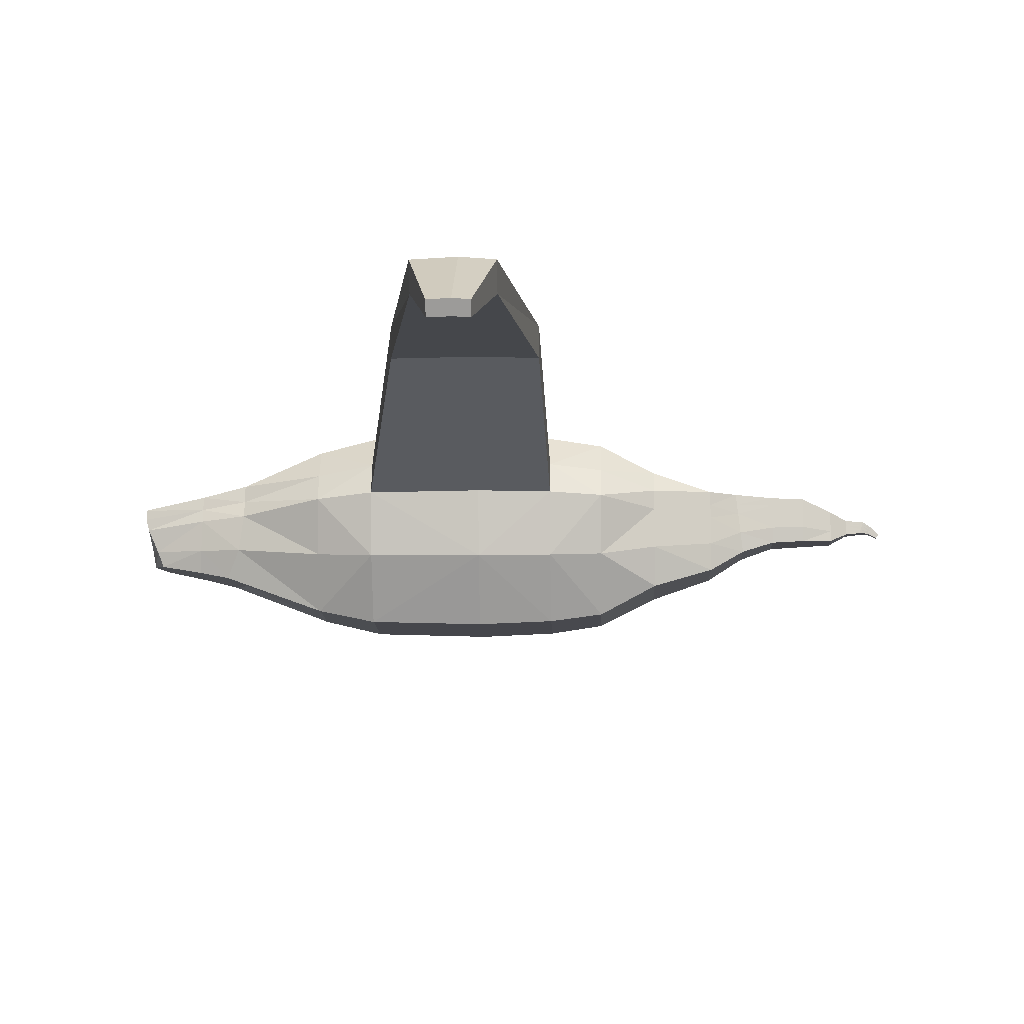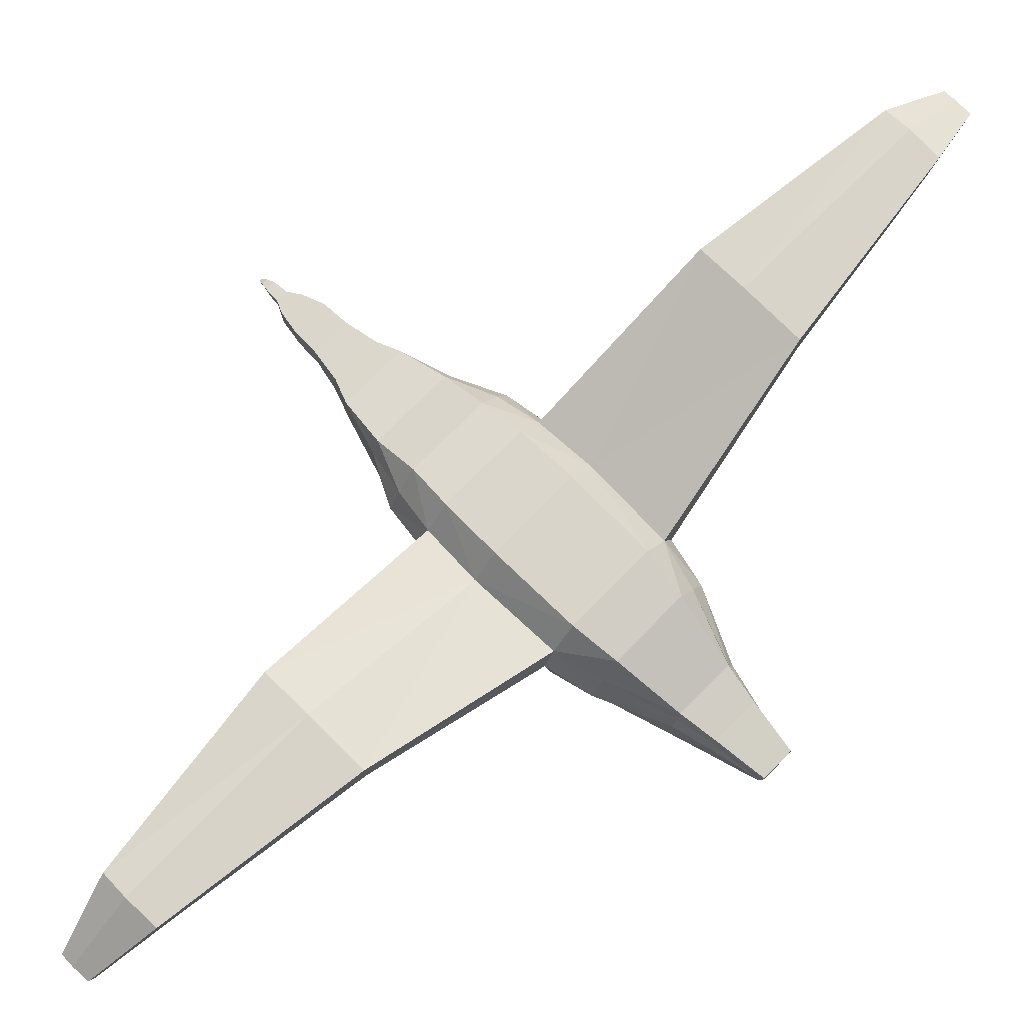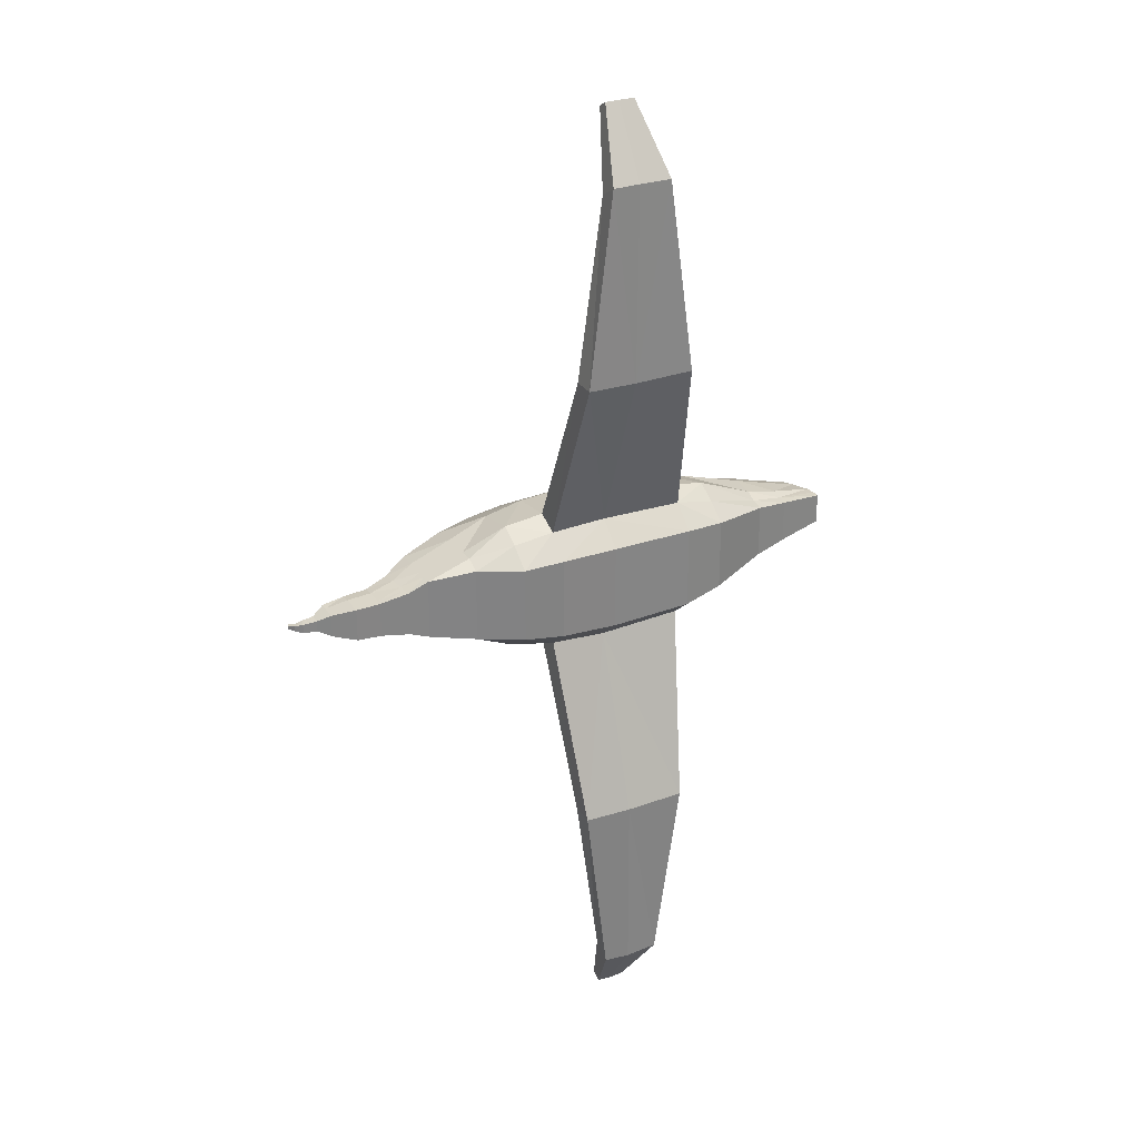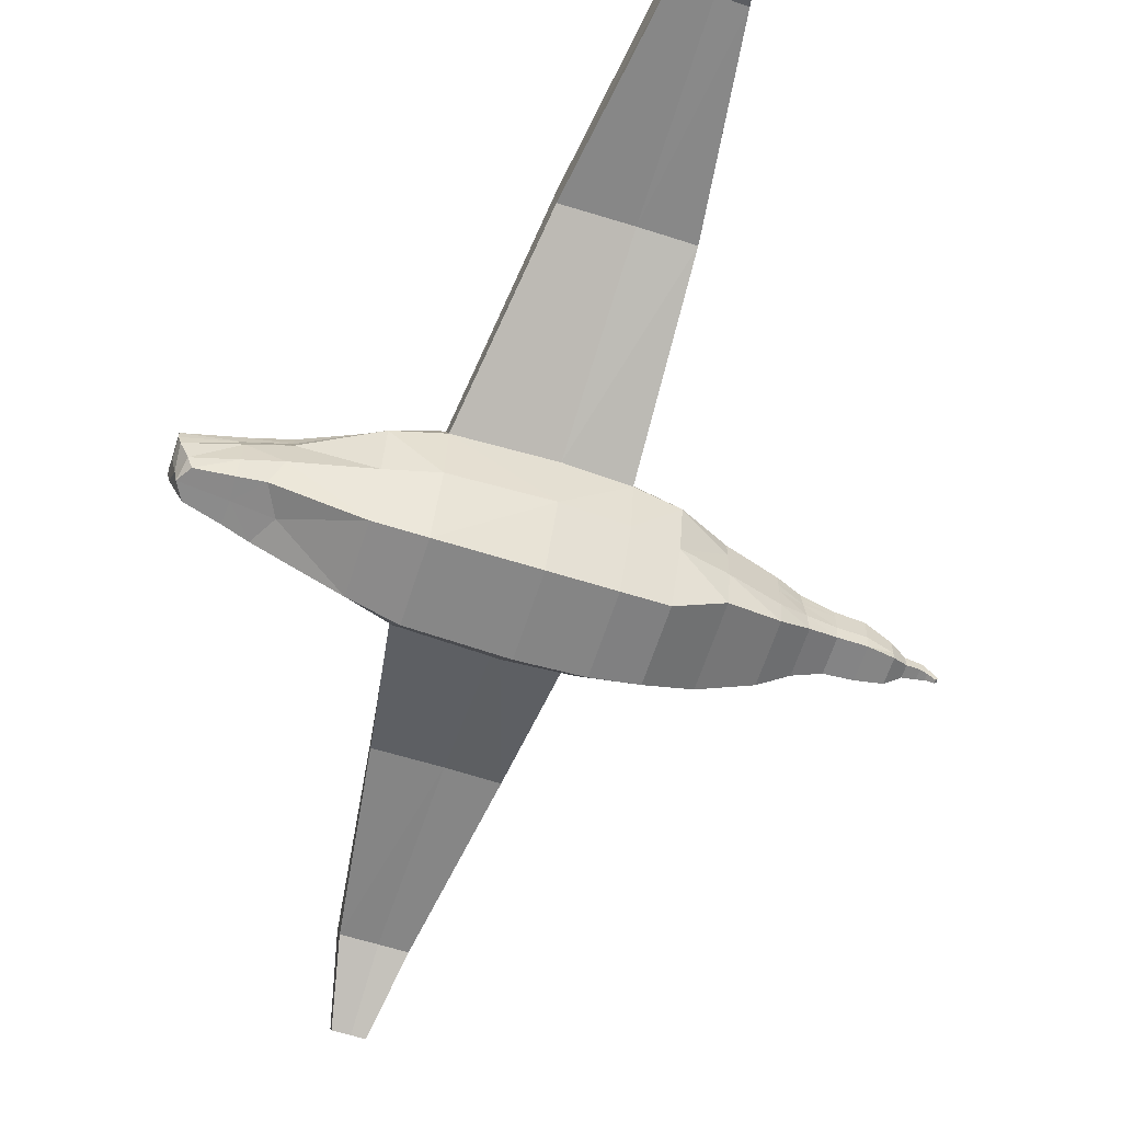
<metadata>
{"format":"obj","ext":"obj","renderer":"f3d","projection":"perspective","resolution":1024,"background":"white","views":[{"elev":-10.1,"azim":1.8,"up":"+Y"},{"elev":74.7,"azim":-135.4,"up":"+Y"},{"elev":29.2,"azim":153.1,"up":"+Z"},{"elev":-62.2,"azim":-17.8,"up":"+Y"}]}
</metadata>
<code>
o Cube_Cube.001
v -0.4696 -0.2171 0.1096
v -0.4696 0.2171 0.1257
v -0.4696 -0.2171 -0.1096
v -0.4696 0.2171 -0.1257
v 0.5954 -0.1067 0.09647
v 0.5954 0.1067 0.1067
v 0.5954 -0.1067 -0.09647
v 0.5954 0.1067 -0.1067
v 0.4415 -0.1551 -0.1297
v 0.2961 -0.2307 -0.1165
v 0.1597 -0.25 -0.1263
v -0.03252 -0.258 -0.1303
v -0.3222 -0.25 -0.1263
v -0.3222 0.25 -0.1448
v -0.03252 0.258 -0.1494
v 0.1597 0.25 -0.1448
v 0.2961 0.2307 -0.1336
v 0.4415 0.1551 -0.1313
v -0.3222 -0.25 0.1263
v -0.03252 -0.258 0.1303
v 0.1597 -0.25 0.1263
v 0.2961 -0.2307 0.1165
v 0.4415 -0.1551 0.1297
v 0.4415 0.1551 0.1313
v 0.2961 0.2307 0.1336
v 0.1597 0.25 0.1448
v -0.03252 0.258 0.1494
v -0.3222 0.25 0.1448
v -0.7265 -0.1214 -0.08619
v -0.7265 -0.1214 0.08619
v -0.6812 0.131 0.09427
v -0.6812 0.131 -0.09427
v -0.804 -0.104 -0.0688
v -0.804 -0.104 0.0688
v -0.7989 0.1046 0.07526
v -0.7989 0.1046 -0.07526
v -0.9104 -0.08354 -0.0483
v -0.9104 -0.08354 0.0483
v -0.9607 0.07342 0.05283
v -0.9607 0.07342 -0.05283
v 0.666 0.1036 -0.07893
v 0.6839 -0.05321 -0.07135
v 0.6839 -0.05321 0.07135
v 0.666 0.1036 0.07893
v 0.7662 0.09706 -0.0614
v 0.7666 -0.02574 -0.05551
v 0.7666 -0.02574 0.05551
v 0.7662 0.09706 0.0614
v 0.8503 0.09396 -0.05751
v 0.8506 -0.02106 -0.05199
v 0.8506 -0.02106 0.05199
v 0.8503 0.09396 0.05751
v 0.9267 0.06059 -0.0397
v 0.927 -0.01881 -0.0397
v 0.927 -0.01881 0.0397
v 0.9267 0.06059 0.0397
v 0.97 0.04003 -0.01901
v 0.9702 0.002011 -0.01901
v 0.9702 0.002011 0.01901
v 0.97 0.04003 0.01901
v 1.018 0.03612 -0.01579
v 1.008 0.006176 -0.01579
v 1.008 0.006176 0.01579
v 1.018 0.03612 0.01579
v 1.042 0.02135 -0.009766
v 1.031 0.005598 -0.009766
v 1.031 0.005598 0.009766
v 1.042 0.02135 0.009766
v 1.06 0.002746 -0.005396
v 1.054 -0.005959 -0.005396
v 1.054 -0.005959 0.005396
v 1.06 0.002746 0.005396
v -0.4696 0.144 0.177
v -0.4696 0.144 -0.177
v 0.5954 0.07078 -0.1067
v 0.5954 0.07078 0.1067
v 0.4415 0.1029 0.1551
v 0.2961 0.153 0.193
v 0.1597 0.1658 0.2164
v -0.03252 0.1711 0.2264
v -0.3222 0.1658 0.2164
v -0.3222 0.1658 -0.2164
v -0.03252 0.1711 -0.2264
v 0.1597 0.1658 -0.2164
v 0.2961 0.153 -0.193
v 0.4415 0.1029 -0.1551
v -0.6812 0.08689 0.1035
v -0.6812 0.08689 -0.1035
v -0.7989 0.06936 0.0802
v -0.7989 0.06936 -0.0802
v -0.9597 0.04762 0.05426
v -0.9597 0.04762 -0.05426
v 0.669 0.07722 -0.07893
v 0.669 0.07722 0.07893
v 0.7663 0.07638 -0.0614
v 0.7663 0.07638 0.0614
v 0.8503 0.0746 -0.05751
v 0.8503 0.0746 0.05751
v 0.9268 0.04722 -0.0397
v 0.9268 0.04722 0.0397
v 0.9701 0.03363 -0.01901
v 0.9701 0.03363 0.01901
v 1.017 0.03108 -0.01579
v 1.017 0.03108 0.01579
v 1.04 0.0187 -0.009766
v 1.04 0.0187 0.009766
v 1.059 0.001281 -0.005396
v 1.059 0.001281 0.005396
v -0.4696 0.0735 -0.2171
v 0.5954 0.03613 -0.1067
v 0.5954 0.03613 0.1067
v 0.4415 0.05253 0.1551
v 0.2961 0.0781 0.2307
v 0.1597 0.08464 0.25
v -0.03252 0.08735 0.258
v -0.3222 0.08464 0.25
v -0.3222 0.08464 -0.25
v -0.03252 0.08735 -0.258
v 0.1597 0.08464 -0.25
v 0.2961 0.0781 -0.2307
v 0.4415 0.05253 -0.1551
v -0.6812 0.04435 -0.1202
v -0.7989 0.03541 -0.09044
v -0.952 0.01728 -0.05541
v 0.6719 0.05176 -0.07893
v 0.6719 0.05176 0.07893
v 0.7663 0.05645 -0.0614
v 0.7663 0.05645 0.0614
v 0.8504 0.05592 -0.05751
v 0.8504 0.05592 0.05751
v 0.9268 0.03433 -0.0397
v 0.9268 0.03433 0.0397
v 0.9701 0.02745 -0.01901
v 0.9701 0.02745 0.01901
v 1.015 0.02622 -0.01579
v 1.015 0.02622 0.01579
v 1.038 0.01614 -0.009766
v 1.038 0.01614 0.009766
v 1.058 -0.000133 -0.005396
v 1.058 -0.000133 0.005396
v -0.4696 0.0735 0.2171
v -0.6812 0.04435 0.1202
v -0.7989 0.03541 0.09044
v -0.952 0.01728 0.05541
v -0.4696 -0.0718 -0.1803
v 0.5954 -0.03529 -0.1067
v 0.5954 -0.03529 0.1067
v 0.4415 -0.05131 0.1551
v 0.2961 -0.0763 0.1977
v 0.1597 -0.08268 0.2231
v -0.03252 -0.08533 0.2338
v -0.3222 -0.08268 0.2231
v -0.3222 -0.08268 -0.2231
v -0.03252 -0.08533 -0.2338
v 0.1597 -0.08268 -0.2231
v 0.2961 -0.0763 -0.1977
v 0.4415 -0.05131 -0.1551
v -0.6941 -0.04911 -0.1183
v -0.8013 -0.04566 -0.08766
v -0.9256 -0.04308 -0.05295
v 0.6779 -0.000728 -0.07893
v 0.6779 -0.000728 0.07893
v 0.7664 0.01535 -0.0614
v 0.7664 0.01535 0.0614
v 0.8505 0.01743 -0.05751
v 0.8505 0.01743 0.05751
v 0.9269 0.007761 -0.0397
v 0.9269 0.007761 0.0397
v 0.9701 0.01473 -0.01901
v 0.9701 0.01473 0.01901
v 1.012 0.0162 -0.01579
v 1.012 0.0162 0.01579
v 1.034 0.01087 -0.009766
v 1.034 0.01087 0.009766
v 1.056 -0.003046 -0.005396
v 1.056 -0.003046 0.005396
v -0.4696 -0.0718 0.1803
v -0.6941 -0.04911 0.1183
v -0.8013 -0.04566 0.08766
v -0.9256 -0.04308 0.05295
v -0.4696 -0.2171 0
v -0.4696 0.2171 0
v 0.5954 -0.1067 0
v 0.5954 0.1067 0
v 0.4415 0.1551 0
v 0.2961 0.2307 0
v 0.1597 0.25 0
v -0.03252 0.258 0
v -0.3222 0.25 0
v -0.3222 -0.25 0
v -0.03252 -0.258 0
v 0.1597 -0.25 0
v 0.2961 -0.2307 0
v 0.4415 -0.1551 0
v -0.6814 -0.131 0
v -0.6812 0.131 0
v -0.7996 -0.1045 0
v -0.7989 0.1046 0
v -0.9388 -0.07782 0
v -0.9607 0.07342 0
v 0.6839 -0.05321 0
v 0.666 0.1036 0
v 0.7666 -0.02574 0
v 0.7662 0.09706 0
v 0.8506 -0.02106 0
v 0.8503 0.09396 0
v 0.927 -0.01881 0
v 0.9267 0.06059 0
v 0.9702 0.002011 0
v 0.97 0.04003 0
v 1.008 0.006176 0
v 1.018 0.03612 0
v 1.031 0.005598 0
v 1.042 0.02135 0
v 1.054 -0.005959 0
v 1.06 0.002746 0
v 1.059 0.001281 0
v -0.9607 0.0487 0
v -0.9595 0.02381 0
v 1.058 -0.000133 0
v 1.056 -0.003046 0
v -0.9468 -0.03173 0
v -0.01921 0.4052 -0.826
v 0.1432 0.3982 -0.826
v -0.2274 0.3992 -0.826
v -0.01921 0.4052 0.826
v -0.2274 0.3992 0.826
v 0.1432 0.3982 0.826
v 0.1432 0.317 0.826
v -0.0191 0.3214 0.826
v -0.2274 0.318 0.826
v -0.2274 0.318 -0.826
v -0.0191 0.3214 -0.826
v 0.1432 0.317 -0.826
v -0.02618 0.3991 -1.486
v 0.062 0.3931 -1.483
v -0.1392 0.3939 -1.483
v -0.02618 0.3991 1.486
v -0.1392 0.3939 1.483
v 0.062 0.3931 1.483
v 0.062 0.3228 1.442
v -0.02612 0.3266 1.444
v -0.1392 0.3236 1.443
v -0.1392 0.3236 -1.443
v -0.02612 0.3266 -1.444
v 0.062 0.3228 -1.442
v -0.03032 0.2462 -1.706
v 0.01378 0.2431 -1.704
v -0.08683 0.2435 -1.704
v -0.03032 0.2462 1.706
v -0.08683 0.2435 1.704
v 0.01377 0.2431 1.704
v 0.01377 0.208 1.684
v -0.03029 0.2099 1.685
v -0.08683 0.2084 1.684
v -0.08683 0.2084 -1.684
v -0.03029 0.2099 -1.685
v 0.01378 0.208 -1.684
f 3 158 145
f 86 8 75
f 184 44 202
f 81 2 73
f 194 5 23
f 189 2 28
f 185 6 184
f 186 24 185
f 187 25 186
f 188 26 187
f 188 28 27
f 190 1 181
f 191 19 190
f 191 21 20
f 192 22 21
f 194 22 193
f 6 77 76
f 24 78 77
f 25 79 78
f 26 80 79
f 80 28 81
f 4 82 74
f 14 83 82
f 83 16 84
f 84 17 85
f 85 18 86
f 196 36 198
f 73 31 87
f 182 32 196
f 1 195 181
f 159 37 160
f 30 197 195
f 29 159 158
f 87 35 89
f 218 40 92
f 89 39 91
f 198 40 200
f 197 38 199
f 202 48 204
f 75 41 93
f 147 43 162
f 183 42 201
f 164 51 166
f 93 45 95
f 162 47 164
f 201 46 203
f 206 56 208
f 203 50 205
f 204 52 206
f 95 49 97
f 208 60 210
f 97 53 99
f 51 168 166
f 205 54 207
f 170 63 172
f 99 57 101
f 168 59 170
f 207 58 209
f 212 68 214
f 209 62 211
f 210 64 212
f 57 103 101
f 105 69 107
f 103 65 105
f 172 67 174
f 211 66 213
f 216 108 217
f 174 71 176
f 213 70 215
f 214 72 216
f 106 72 68
f 217 140 220
f 104 68 64
f 103 137 135
f 137 107 139
f 101 135 133
f 100 60 56
f 131 101 133
f 60 104 64
f 98 56 52
f 129 99 131
f 127 97 129
f 94 48 44
f 125 95 127
f 96 52 48
f 76 44 6
f 75 125 110
f 89 144 143
f 219 92 124
f 142 89 143
f 88 36 32
f 90 40 36
f 141 87 142
f 120 86 121
f 84 120 119
f 115 229 230
f 84 234 224
f 109 82 117
f 80 228 79
f 118 232 233
f 113 79 114
f 77 113 112
f 76 112 111
f 81 141 116
f 121 75 110
f 74 32 4
f 157 110 146
f 152 141 177
f 111 148 147
f 112 149 148
f 113 150 149
f 114 151 150
f 151 116 152
f 109 153 145
f 117 154 153
f 154 119 155
f 155 120 156
f 156 121 157
f 177 142 178
f 178 143 179
f 222 124 160
f 143 180 179
f 110 161 146
f 125 163 161
f 127 165 163
f 165 131 167
f 167 133 169
f 133 171 169
f 173 139 175
f 135 173 171
f 220 176 221
f 138 108 106
f 104 138 106
f 132 102 100
f 102 136 104
f 130 100 98
f 126 96 94
f 128 98 96
f 76 126 94
f 122 90 88
f 90 124 92
f 109 88 74
f 221 71 215
f 171 66 62
f 173 70 66
f 169 62 58
f 167 58 54
f 50 167 54
f 163 50 46
f 161 46 42
f 146 42 7
f 179 38 34
f 199 160 37
f 30 179 34
f 1 178 30
f 156 9 10
f 155 10 11
f 154 11 12
f 13 154 12
f 3 153 13
f 151 19 20
f 21 151 20
f 22 150 21
f 23 149 22
f 5 148 23
f 152 1 19
f 157 7 9
f 174 140 138
f 136 174 138
f 168 134 132
f 134 172 136
f 166 132 130
f 126 164 128
f 128 166 130
f 111 162 126
f 158 123 122
f 123 160 124
f 145 122 109
f 180 199 38
f 175 215 70
f 139 221 175
f 144 222 180
f 91 219 144
f 107 220 139
f 214 69 65
f 213 71 67
f 69 217 107
f 211 67 63
f 210 61 57
f 209 63 59
f 212 65 61
f 207 59 55
f 205 55 51
f 208 57 53
f 204 49 45
f 203 51 47
f 206 53 49
f 201 47 43
f 183 43 5
f 202 45 41
f 197 37 33
f 198 39 35
f 39 218 91
f 29 197 33
f 3 195 29
f 182 31 2
f 196 35 31
f 10 194 193
f 10 192 11
f 11 191 12
f 13 191 190
f 3 190 181
f 14 188 15
f 16 188 187
f 17 187 186
f 18 186 185
f 8 185 184
f 4 189 14
f 7 194 9
f 184 41 8
f 230 241 242
f 226 240 228
f 233 246 234
f 227 243 239
f 83 225 82
f 81 231 227
f 118 234 119
f 115 231 116
f 82 232 117
f 79 229 114
f 80 227 226
f 83 224 223
f 242 253 254
f 238 252 240
f 245 258 246
f 239 255 251
f 223 236 235
f 225 244 232
f 228 241 229
f 230 243 231
f 223 237 225
f 233 244 245
f 226 239 238
f 224 246 236
f 257 248 258
f 249 257 256
f 254 251 255
f 252 254 253
f 235 248 247
f 237 256 244
f 240 253 241
f 242 255 243
f 235 249 237
f 245 256 257
f 238 251 250
f 236 258 248
f 3 29 158
f 86 18 8
f 184 6 44
f 81 28 2
f 194 183 5
f 189 182 2
f 185 24 6
f 186 25 24
f 187 26 25
f 188 27 26
f 188 189 28
f 190 19 1
f 191 20 19
f 191 192 21
f 192 193 22
f 194 23 22
f 6 24 77
f 24 25 78
f 25 26 79
f 26 27 80
f 80 27 28
f 4 14 82
f 14 15 83
f 83 15 16
f 84 16 17
f 85 17 18
f 196 32 36
f 73 2 31
f 182 4 32
f 1 30 195
f 159 33 37
f 30 34 197
f 29 33 159
f 87 31 35
f 218 200 40
f 89 35 39
f 198 36 40
f 197 34 38
f 202 44 48
f 75 8 41
f 147 5 43
f 183 7 42
f 164 47 51
f 93 41 45
f 162 43 47
f 201 42 46
f 206 52 56
f 203 46 50
f 204 48 52
f 95 45 49
f 208 56 60
f 97 49 53
f 51 55 168
f 205 50 54
f 170 59 63
f 99 53 57
f 168 55 59
f 207 54 58
f 212 64 68
f 209 58 62
f 210 60 64
f 57 61 103
f 105 65 69
f 103 61 65
f 172 63 67
f 211 62 66
f 216 72 108
f 174 67 71
f 213 66 70
f 214 68 72
f 106 108 72
f 217 108 140
f 104 106 68
f 103 105 137
f 137 105 107
f 101 103 135
f 100 102 60
f 131 99 101
f 60 102 104
f 98 100 56
f 129 97 99
f 127 95 97
f 94 96 48
f 125 93 95
f 96 98 52
f 76 94 44
f 75 93 125
f 89 91 144
f 219 218 92
f 142 87 89
f 88 90 36
f 90 92 40
f 141 73 87
f 120 85 86
f 84 85 120
f 115 114 229
f 84 119 234
f 109 74 82
f 80 226 228
f 118 117 232
f 113 78 79
f 77 78 113
f 76 77 112
f 81 73 141
f 121 86 75
f 74 88 32
f 157 121 110
f 152 116 141
f 111 112 148
f 112 113 149
f 113 114 150
f 114 115 151
f 151 115 116
f 109 117 153
f 117 118 154
f 154 118 119
f 155 119 120
f 156 120 121
f 177 141 142
f 178 142 143
f 222 219 124
f 143 144 180
f 110 125 161
f 125 127 163
f 127 129 165
f 165 129 131
f 167 131 133
f 133 135 171
f 173 137 139
f 135 137 173
f 220 140 176
f 138 140 108
f 104 136 138
f 132 134 102
f 102 134 136
f 130 132 100
f 126 128 96
f 128 130 98
f 76 111 126
f 122 123 90
f 90 123 124
f 109 122 88
f 221 176 71
f 171 173 66
f 173 175 70
f 169 171 62
f 167 169 58
f 50 165 167
f 163 165 50
f 161 163 46
f 146 161 42
f 179 180 38
f 199 222 160
f 30 178 179
f 1 177 178
f 156 157 9
f 155 156 10
f 154 155 11
f 13 153 154
f 3 145 153
f 151 152 19
f 21 150 151
f 22 149 150
f 23 148 149
f 5 147 148
f 152 177 1
f 157 146 7
f 174 176 140
f 136 172 174
f 168 170 134
f 134 170 172
f 166 168 132
f 126 162 164
f 128 164 166
f 111 147 162
f 158 159 123
f 123 159 160
f 145 158 122
f 180 222 199
f 175 221 215
f 139 220 221
f 144 219 222
f 91 218 219
f 107 217 220
f 214 216 69
f 213 215 71
f 69 216 217
f 211 213 67
f 210 212 61
f 209 211 63
f 212 214 65
f 207 209 59
f 205 207 55
f 208 210 57
f 204 206 49
f 203 205 51
f 206 208 53
f 201 203 47
f 183 201 43
f 202 204 45
f 197 199 37
f 198 200 39
f 39 200 218
f 29 195 197
f 3 181 195
f 182 196 31
f 196 198 35
f 10 9 194
f 10 193 192
f 11 192 191
f 13 12 191
f 3 13 190
f 14 189 188
f 16 15 188
f 17 16 187
f 18 17 186
f 8 18 185
f 4 182 189
f 7 183 194
f 184 202 41
f 230 229 241
f 226 238 240
f 233 245 246
f 227 231 243
f 83 223 225
f 81 116 231
f 118 233 234
f 115 230 231
f 82 225 232
f 79 228 229
f 80 81 227
f 83 84 224
f 242 241 253
f 238 250 252
f 245 257 258
f 239 243 255
f 223 224 236
f 225 237 244
f 228 240 241
f 230 242 243
f 223 235 237
f 233 232 244
f 226 227 239
f 224 234 246
f 257 247 248
f 249 247 257
f 254 250 251
f 252 250 254
f 235 236 248
f 237 249 256
f 240 252 253
f 242 254 255
f 235 247 249
f 245 244 256
f 238 239 251
f 236 246 258

</code>
